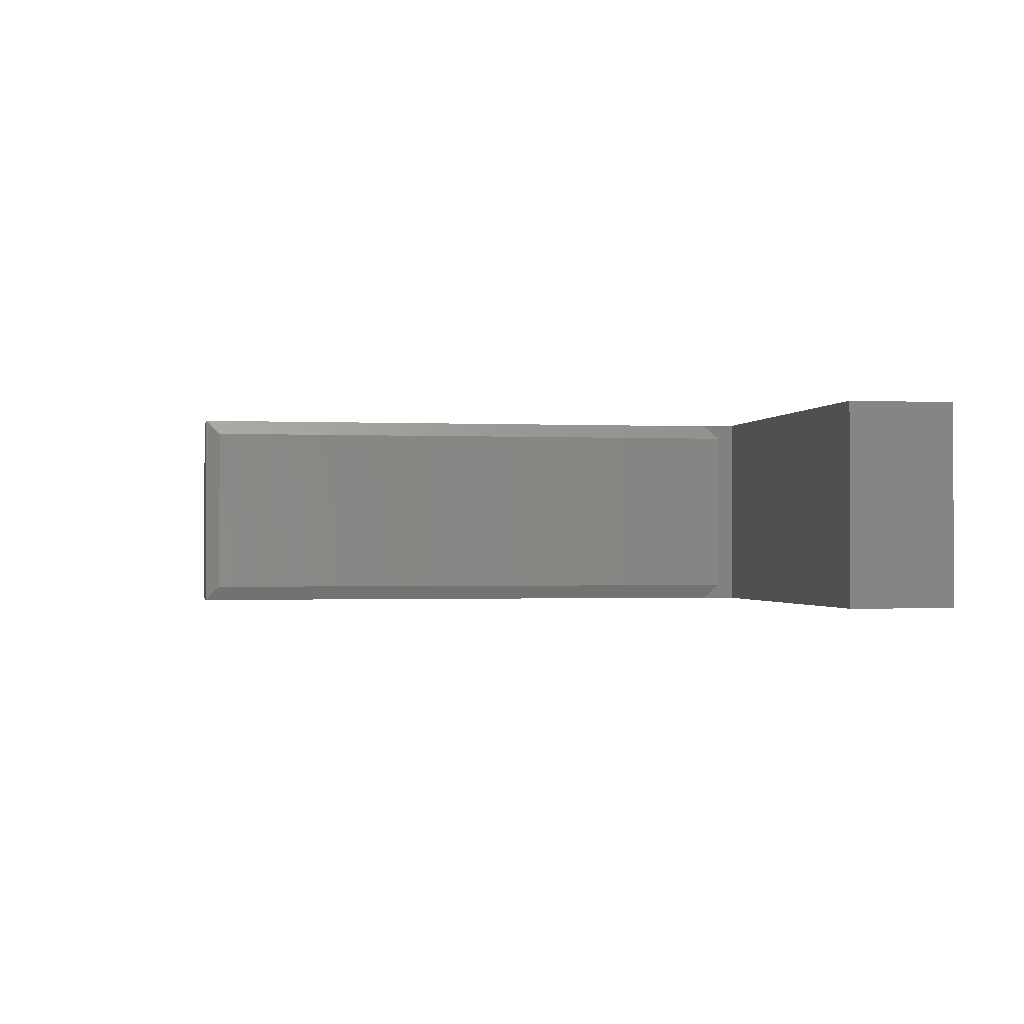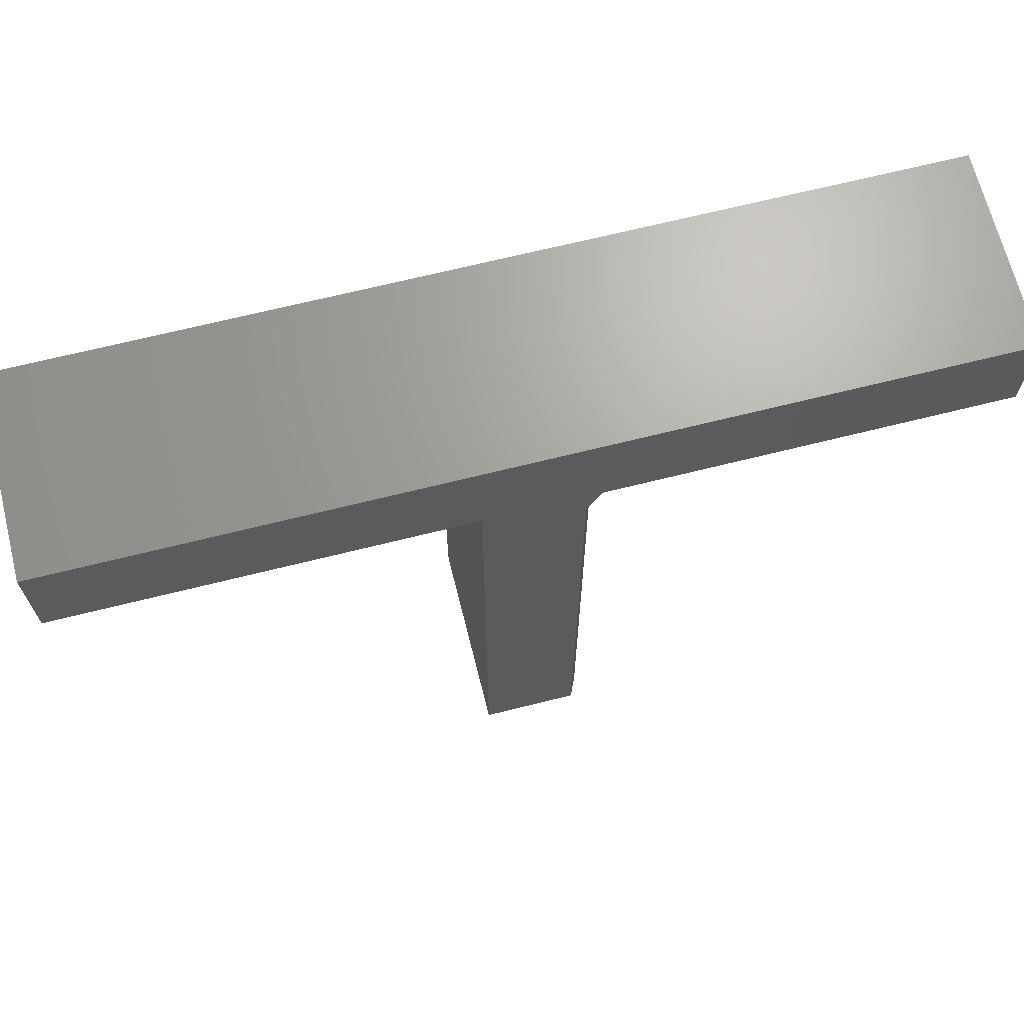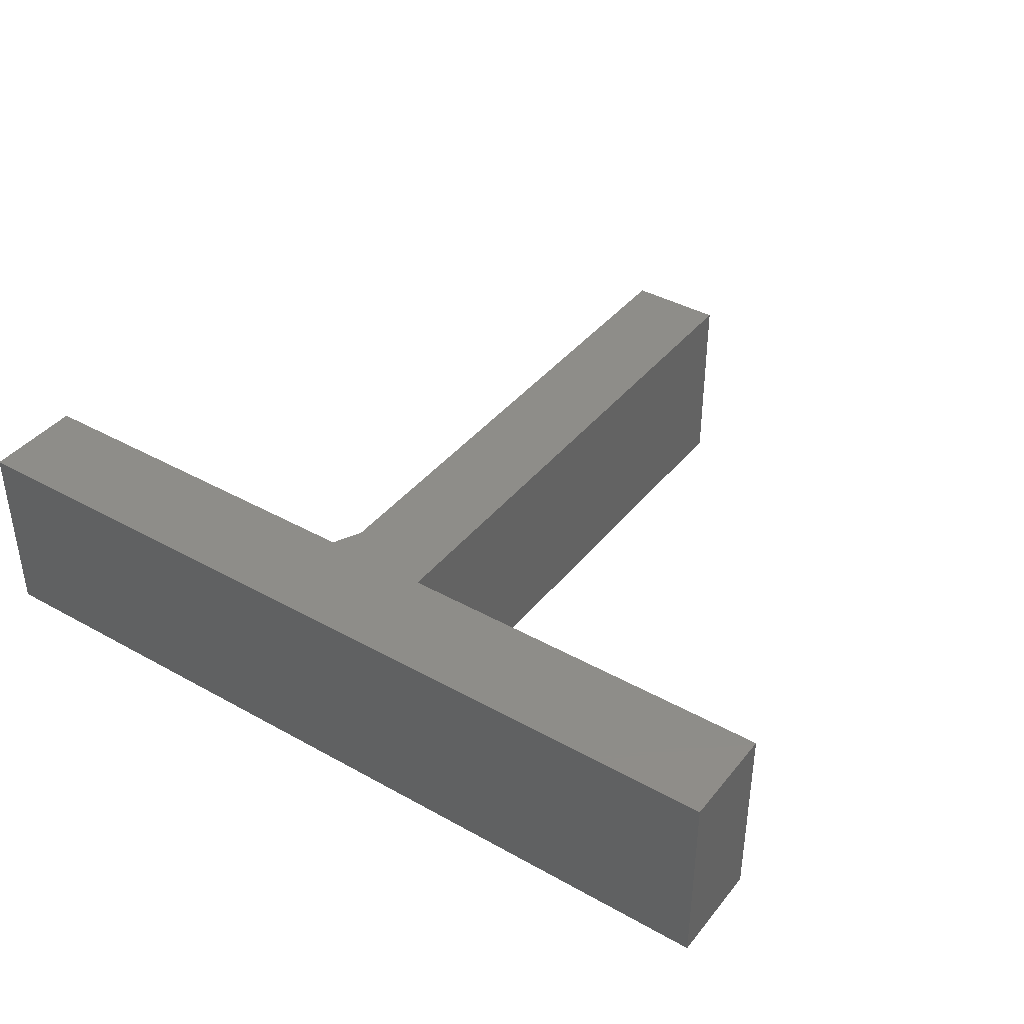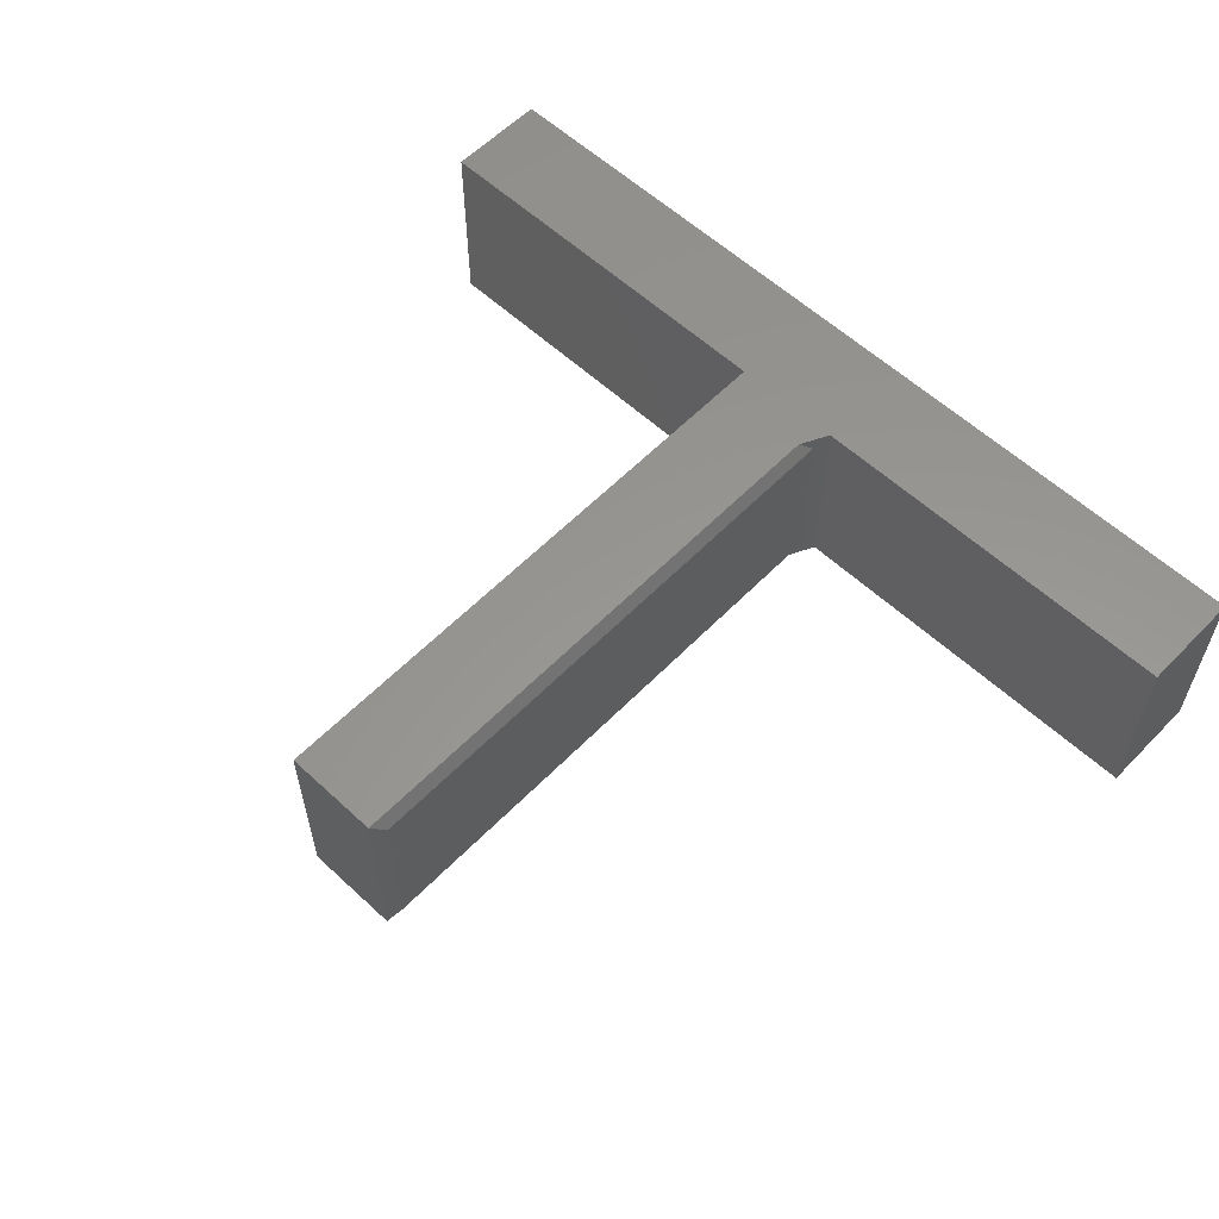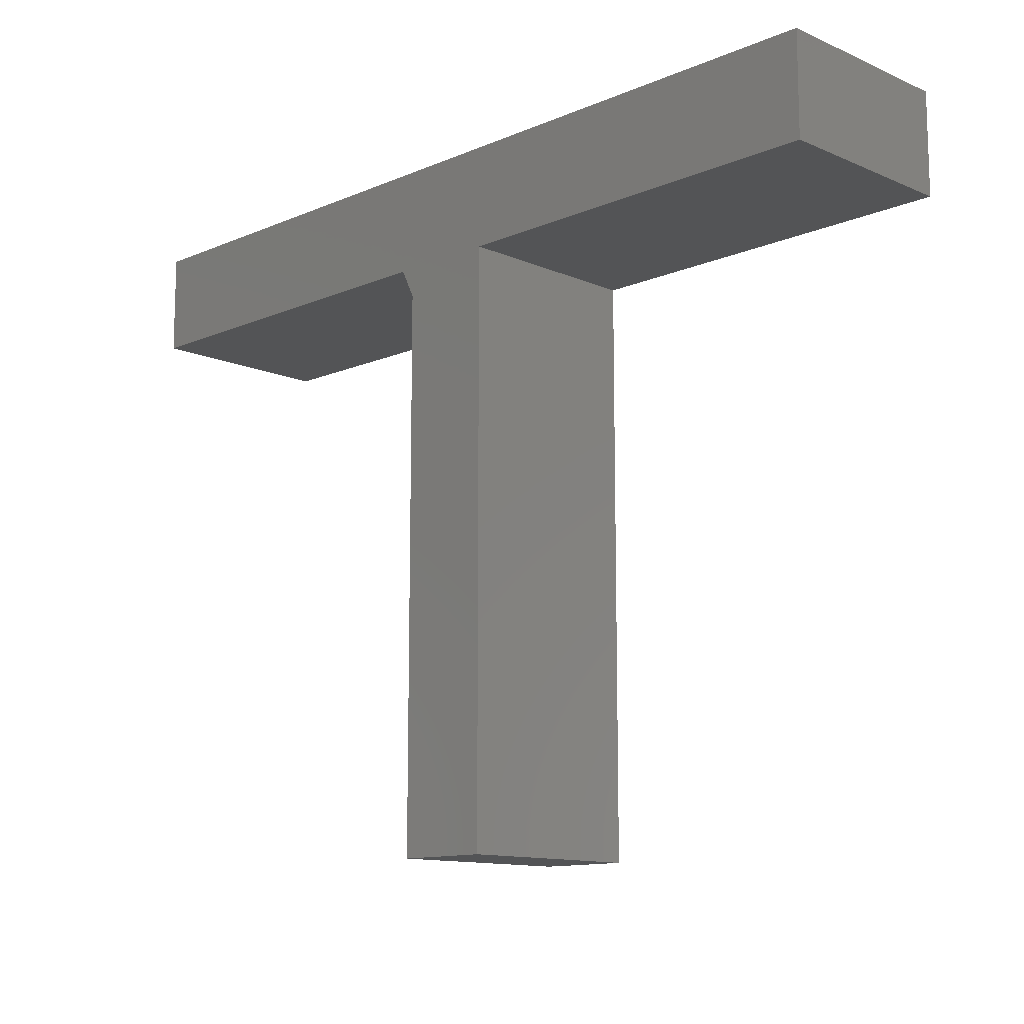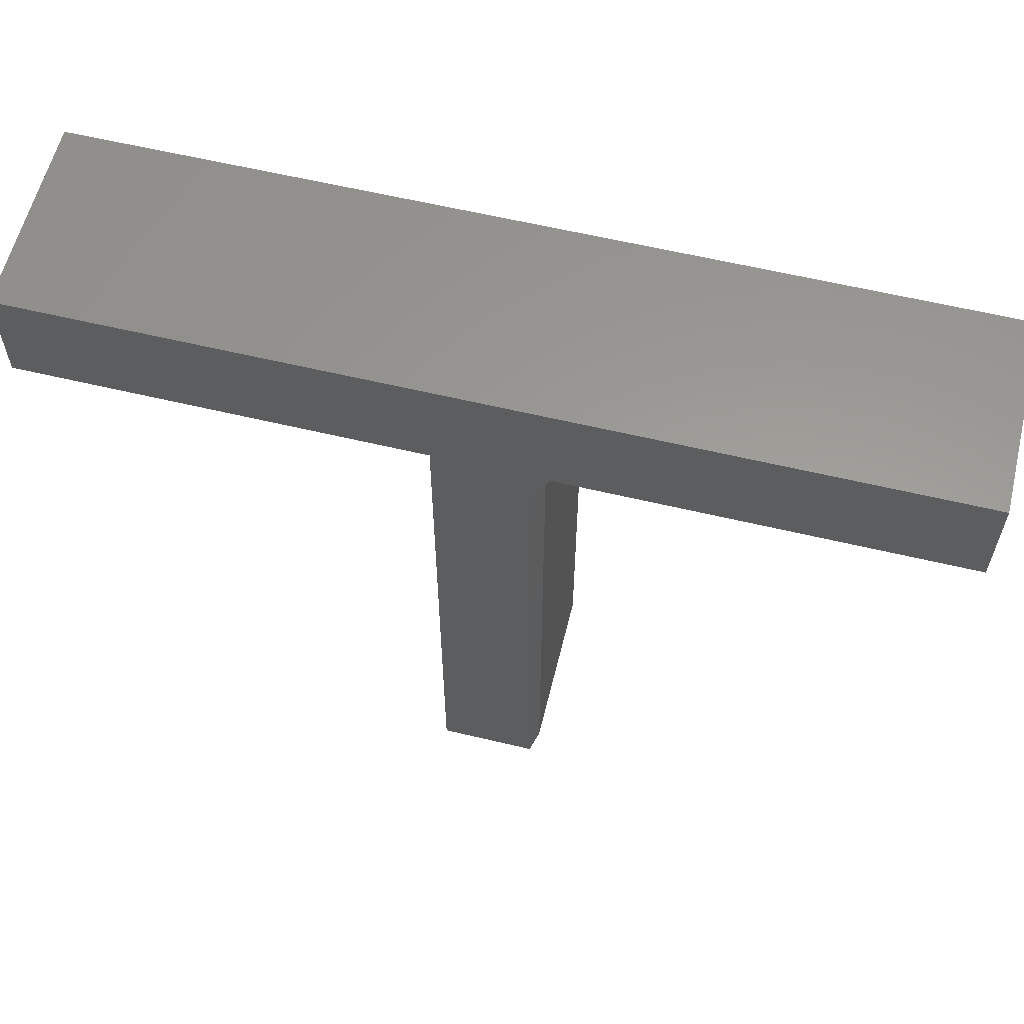
<metadata>
{"format":"stl","ext":"stl","renderer":"f3d","projection":"perspective","resolution":1024,"background":"white","views":[{"elev":-1.0,"azim":-100.0,"up":"+Y"},{"elev":67.9,"azim":165.9,"up":"+Z"},{"elev":39.8,"azim":34.7,"up":"+Y"},{"elev":58.4,"azim":-136.3,"up":"+Y"},{"elev":-12.3,"azim":44.8,"up":"+Z"},{"elev":60.0,"azim":-166.2,"up":"+Z"}]}
</metadata>
<code>
# stl→obj: 22 verts, 40 faces
v -0.1142 -0.1953 0.625
v -0.1142 -0.01562 0.625
v -0.1142 -0.1953 0.019
v -0.1142 -0.01562 0.019
v 0.4219 1.19e-16 0.7519
v 0.4219 1.067e-16 0.6406
v -0.002961 5.952e-17 0.6406
v -0.122 4.63e-17 0.6406
v -0.5391 0 0.6406
v -0.5391 1.235e-17 0.7519
v -0.1064 4.456e-17 0.6094
v -0.002961 -1.123e-17 0.003372
v -0.1064 -2.272e-17 0.003372
v 0.4219 -0.2109 0.7519
v -0.5391 -0.2109 0.7519
v -0.5391 -0.2109 0.6406
v -0.122 -0.2109 0.6406
v -0.002961 -0.2109 0.6406
v 0.4219 -0.2109 0.6406
v -0.1064 -0.2109 0.003372
v -0.002961 -0.2109 0.003372
v -0.1064 -0.2109 0.6094
f 1 2 3
f 3 2 4
f 5 6 7
f 5 7 8
f 5 8 9
f 5 9 10
f 8 7 11
f 11 7 12
f 11 12 13
f 14 15 16
f 14 16 17
f 14 17 18
f 14 18 19
f 20 21 22
f 22 21 18
f 22 18 17
f 13 12 20
f 20 12 21
f 2 8 11
f 8 2 17
f 17 2 1
f 17 1 22
f 14 5 15
f 15 5 10
f 20 22 3
f 3 22 1
f 13 20 4
f 4 20 3
f 13 4 11
f 11 4 2
f 16 9 17
f 17 9 8
f 10 9 15
f 15 9 16
f 6 5 19
f 19 5 14
f 18 7 19
f 19 7 6
f 21 12 18
f 18 12 7

</code>
